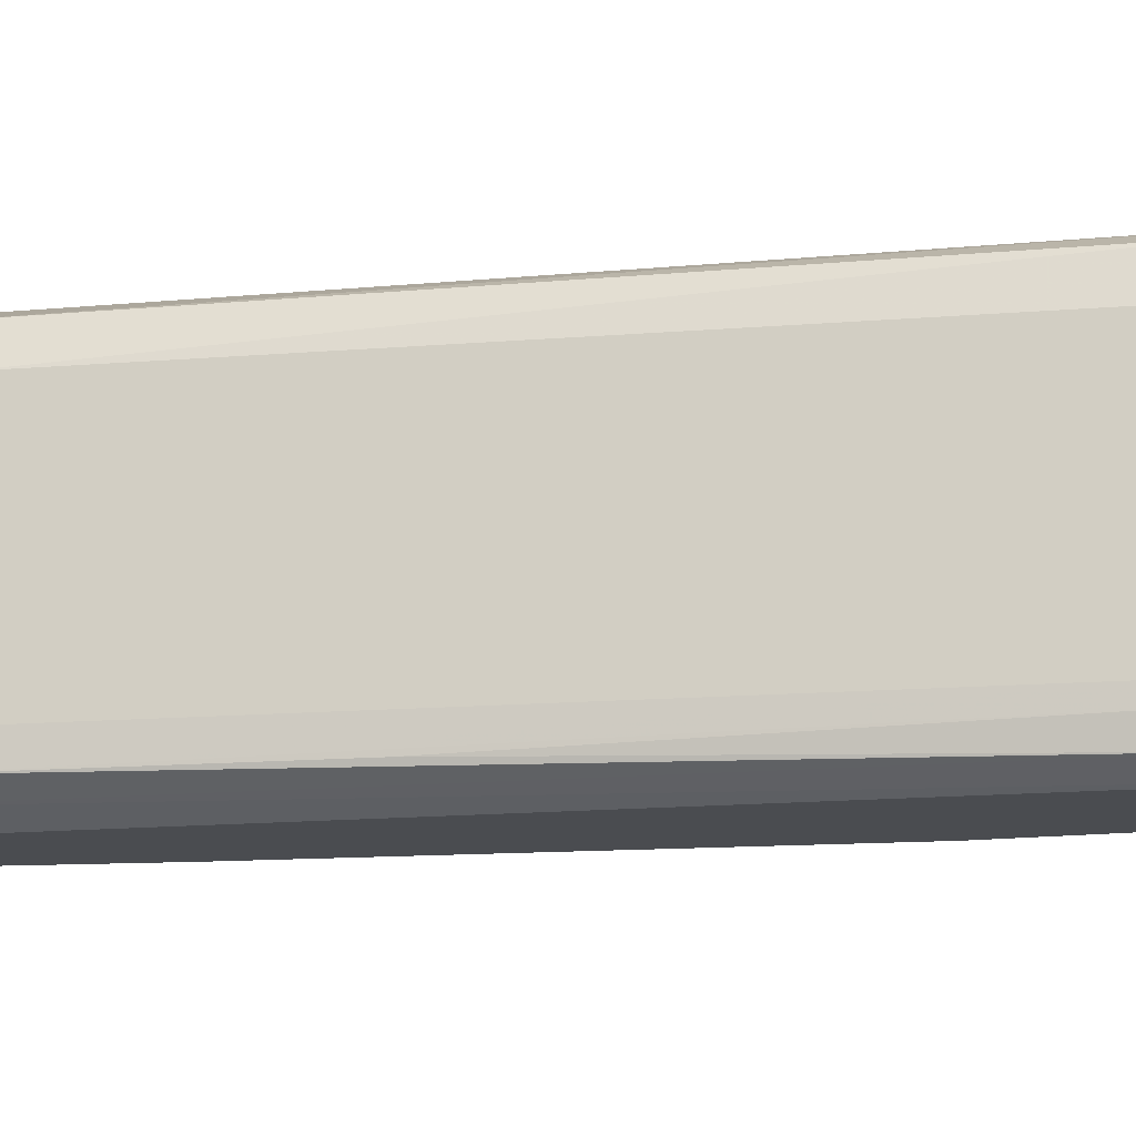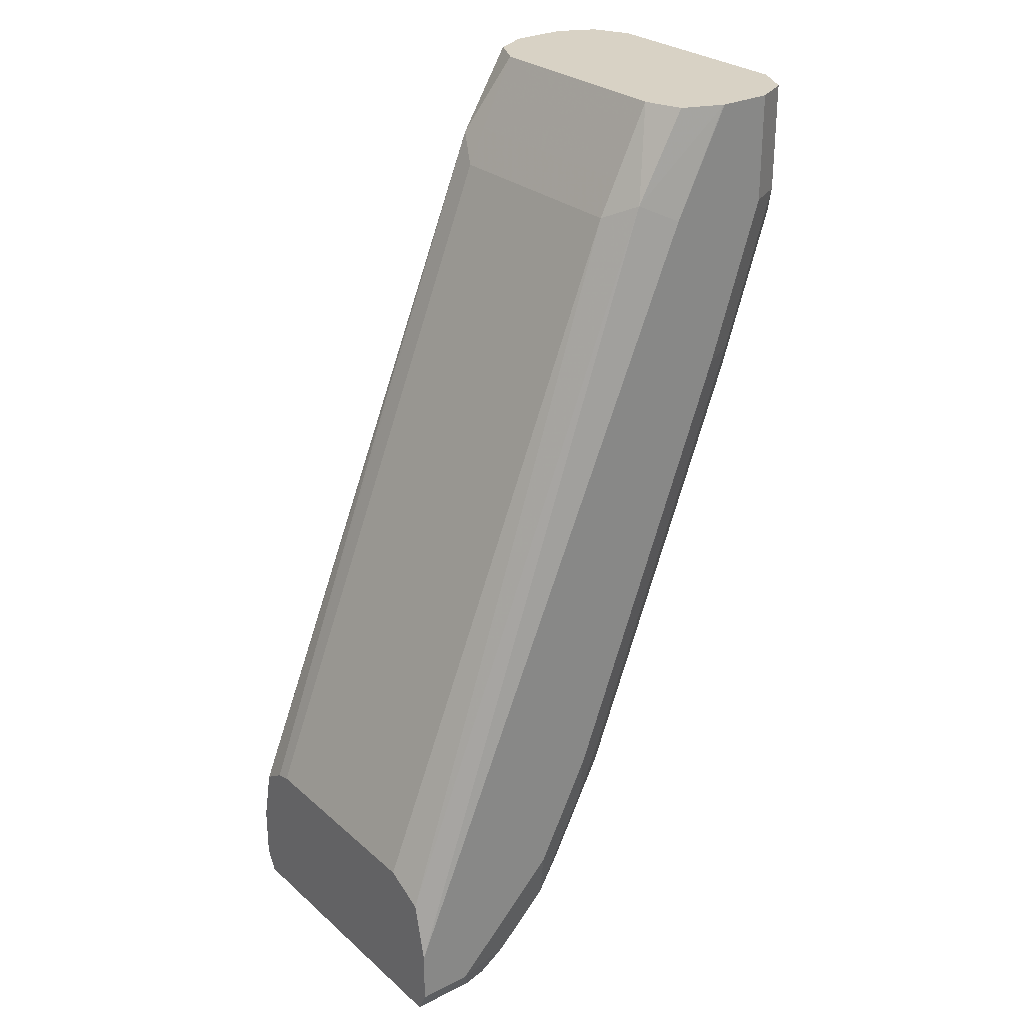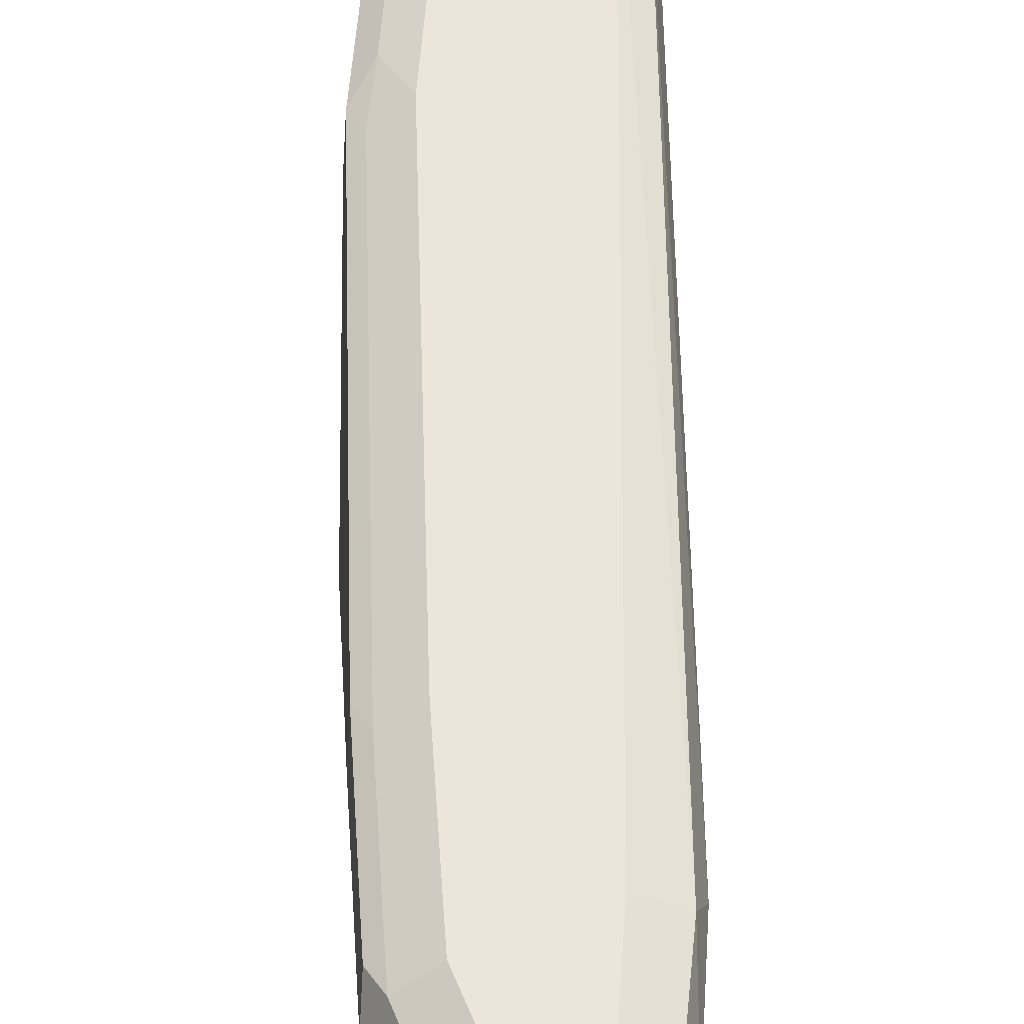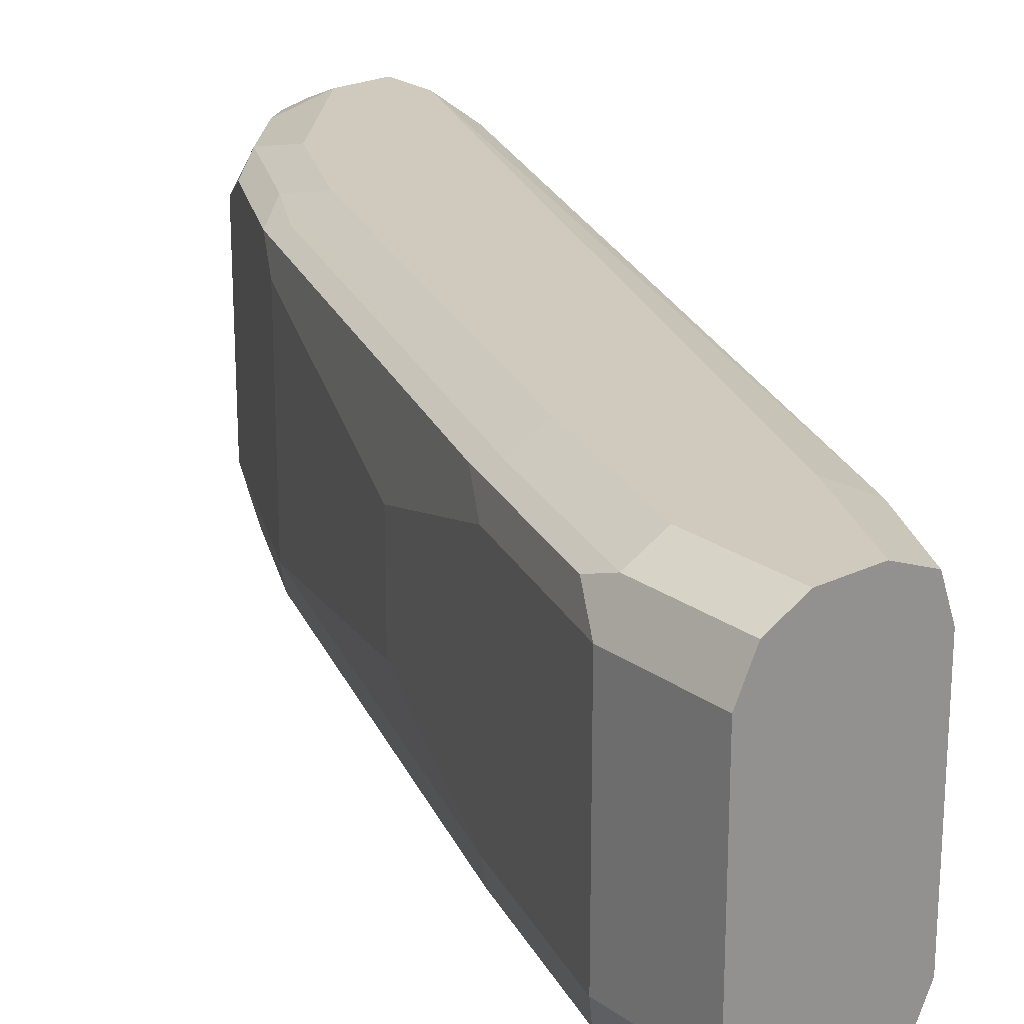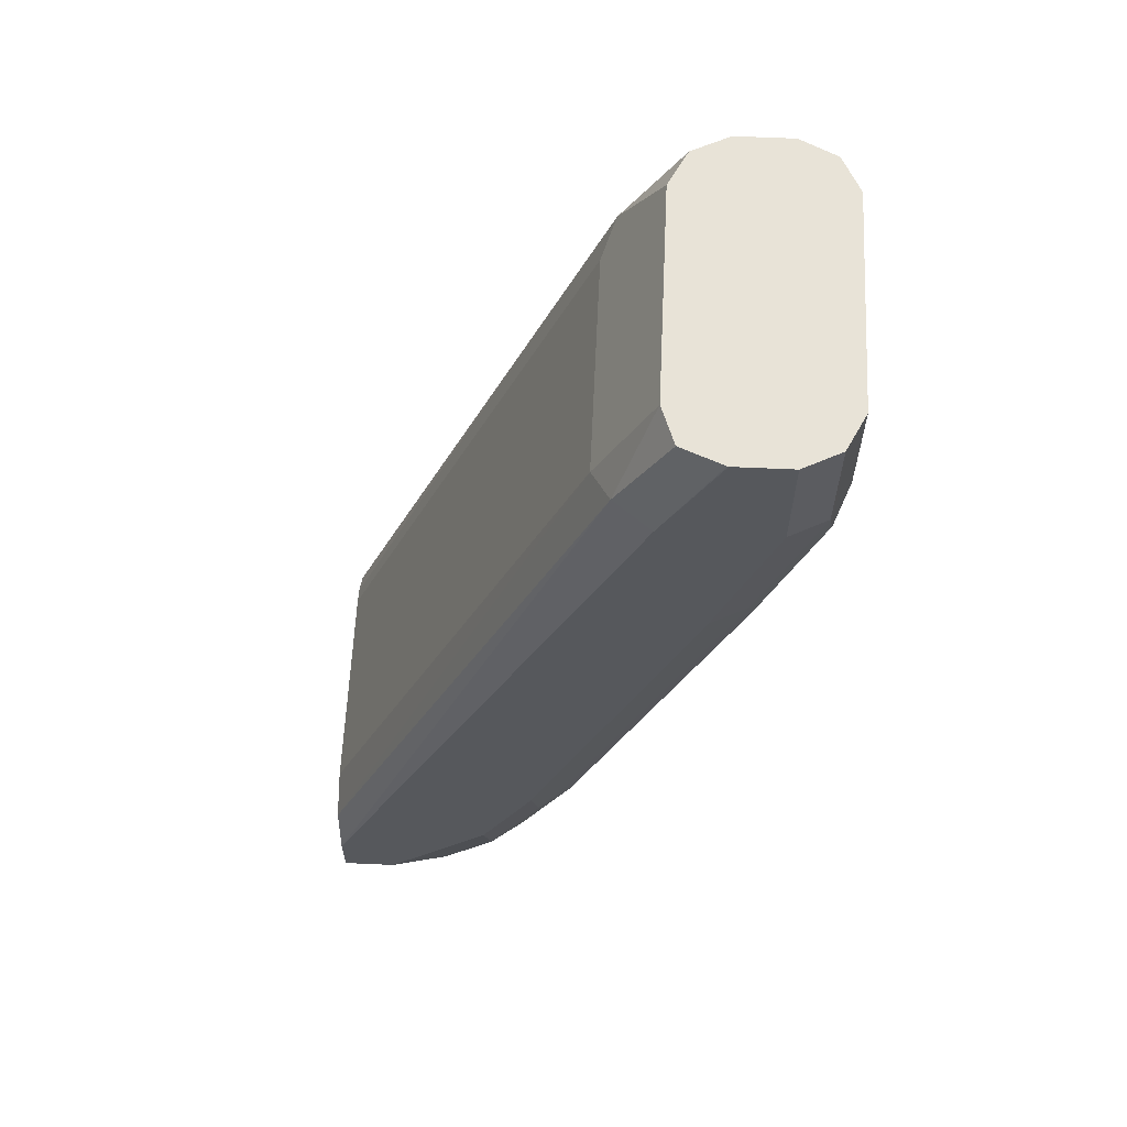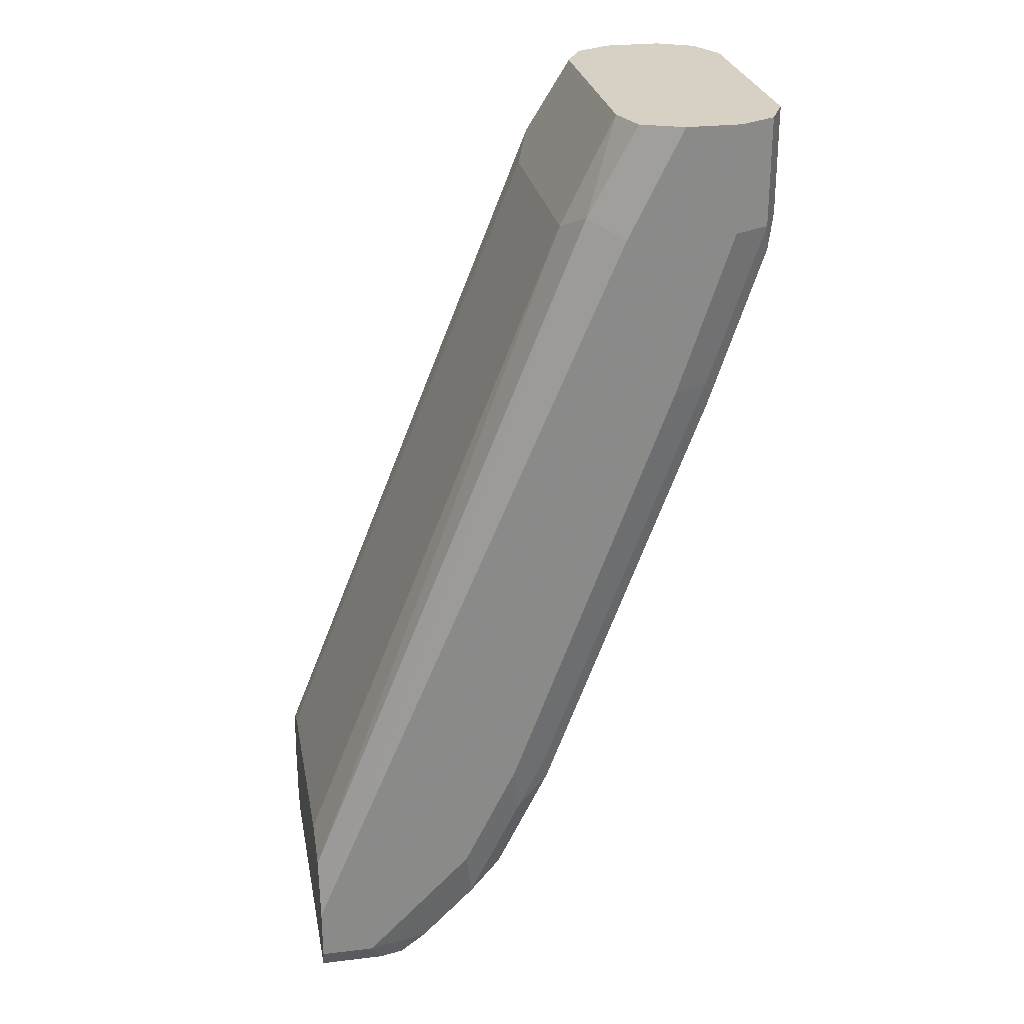
<metadata>
{"format":"obj","ext":"obj","renderer":"f3d","projection":"perspective","resolution":1024,"background":"white","views":[{"elev":-15.0,"azim":-101.9,"up":"+Z"},{"elev":27.7,"azim":-37.5,"up":"+Y"},{"elev":56.1,"azim":157.5,"up":"+Z"},{"elev":22.9,"azim":140.5,"up":"+Z"},{"elev":61.7,"azim":2.7,"up":"+Y"},{"elev":26.9,"azim":-10.5,"up":"+Y"}]}
</metadata>
<code>
v 0.7797 0.2706 -0.06779
v 0.7791 0.2706 -0.06905
v 0.7797 0.2706 0.06779
v 0.7797 0.2034 -0.06779
v 0.7684 0.2706 -0.09039
v 0.7684 0.1921 -0.09039
v 0.7795 0.2706 0.06821
v 0.7797 0.2034 0.06779
v 0.7458 0.1016 -0.06779
v 0.7458 0.2706 -0.1017
v 0.7458 0.2034 -0.1017
v 0.7345 0.09034 -0.09039
v 0.7684 0.2706 0.09039
v 0.7712 0.1864 0.08474
v 0.7458 0.1016 0.06779
v 0.7119 -3.061e-05 -0.03389
v 0.6441 -0.1695 -0.06779
v 0.7119 0.2706 -0.1017
v 0.7119 0.1016 -0.1017
v 0.6328 -0.1808 -0.09039
v 0.6102 -0.1695 -0.1017
v 0.7458 0.2706 0.1017
v 0.7684 0.2034 0.09039
v 0.7345 0.1016 0.09039
v 0.7373 0.08475 0.08474
v 0.7119 -3.061e-05 0.03389
v 0.6356 -0.1864 0.08474
v 0.6441 -0.1695 0.06779
v 0.6215 -0.2147 -0.06779
v 0.5989 -0.2485 -0.09039
v 0.7112 0.2706 -0.1015
v 0.678 0.2034 -0.1017
v 0.5763 -0.2372 -0.1017
v 0.7119 0.2706 0.1017
v 0.7458 0.2034 0.1017
v 0.7119 0.1016 0.1017
v 0.6145 -0.2034 0.09322
v 0.6328 -0.1695 0.09039
v 0.6017 -0.2542 0.08474
v 0.6215 -0.2147 0.06779
v 0.5989 -0.2599 -0.06779
v 0.5876 -0.2825 -0.06779
v 0.5933 -0.2627 -0.08474
v 0.5763 -0.2754 -0.09322
v 0.6737 0.2373 -0.09322
v 0.689 0.2706 -0.09045
v 0.4745 -0.2712 -0.1017
v 0.5085 -0.3051 -0.1017
v 0.7112 0.2706 0.1015
v 0.678 0.2034 0.1017
v 0.6102 -0.1695 0.1017
v 0.5806 -0.2712 0.09322
v 0.5876 -0.2825 0.06779
v 0.5989 -0.2599 0.06779
v 0.5537 -0.3164 -0.06779
v 0.5424 -0.3093 -0.09322
v 0.6526 0.2203 -0.08474
v 0.4745 -0.2372 -0.09415
v 0.4745 -0.2331 -0.09322
v 0.6777 0.2706 -0.06779
v 0.4746 -0.3051 -0.1017
v 0.4745 -0.3051 -0.1017
v 0.5085 -0.3186 -0.09493
v 0.686 0.2706 0.09121
v 0.6554 0.2147 0.09039
v 0.4745 -0.2712 0.1017
v 0.5763 -0.2372 0.1017
v 0.5467 -0.3051 0.09322
v 0.5537 -0.3164 0.06779
v 0.5493 -0.3186 -0.06779
v 0.535 -0.3186 -0.08949
v 0.5253 -0.3186 -0.09178
v 0.5848 0.05084 -0.08474
v 0.4745 -0.2228 -0.07743
v 0.4745 -0.2203 -0.06779
v 0.6441 0.2034 -0.06779
v 0.6554 0.226 -0.06779
v 0.6777 0.2706 0.06779
v 0.4745 -0.3186 -0.09493
v 0.661 0.2288 0.08474
v 0.6554 0.226 0.06779
v 0.6441 0.2034 0.06779
v 0.4745 -0.233 0.09322
v 0.4745 -0.3051 0.1017
v 0.4746 -0.3051 0.1017
v 0.5085 -0.3051 0.1017
v 0.5306 -0.3186 0.09153
v 0.5365 -0.3186 0.08645
v 0.5459 -0.3186 0.07444
v 0.5493 -0.3186 0.06779
v 0.4745 -0.2203 0.06779
v 0.4745 -0.3186 0.09493
v 0.5153 -0.3186 0.09493
f 47 92 84
f 47 66 83
f 47 79 92
f 47 83 91
f 47 91 75
f 47 75 74
f 47 74 59
f 47 84 66
f 47 59 58
f 52 67 86
f 48 63 62
f 48 62 61
f 49 64 65
f 49 65 50
f 50 65 66
f 52 86 68
f 47 62 79
f 52 68 69
f 52 69 53
f 48 56 63
f 47 61 62
f 37 67 52
f 45 59 57
f 55 69 90
f 33 56 48
f 34 49 50
f 36 51 37
f 37 52 39
f 37 51 67
f 39 52 53
f 39 53 54
f 39 54 40
f 41 54 53
f 41 53 42
f 42 44 43
f 42 53 69
f 42 69 55
f 42 55 56
f 42 56 44
f 45 57 46
f 45 47 58
f 45 58 59
f 46 57 60
f 55 90 70
f 69 89 90
f 55 71 56
f 65 81 82
f 65 82 83
f 65 83 66
f 66 84 85
f 68 86 87
f 68 87 88
f 68 88 89
f 68 89 69
f 33 44 56
f 75 91 82
f 75 82 76
f 76 82 81
f 76 81 77
f 78 81 80
f 82 91 83
f 84 92 85
f 85 92 93
f 85 93 86
f 86 93 87
f 65 80 81
f 64 80 65
f 64 78 80
f 63 92 79
f 56 71 72
f 56 72 63
f 57 73 74
f 57 74 75
f 57 75 76
f 57 76 77
f 57 77 60
f 57 59 73
f 59 74 73
f 55 70 71
f 60 77 81
f 62 63 79
f 63 72 71
f 63 71 70
f 63 70 90
f 63 90 89
f 63 89 88
f 63 88 87
f 63 87 93
f 63 93 92
f 60 81 78
f 32 47 45
f 27 39 40
f 31 45 46
f 4 12 6
f 5 6 11
f 5 11 10
f 6 12 19
f 6 19 11
f 7 13 14
f 7 14 8
f 8 14 15
f 9 15 26
f 9 26 16
f 9 16 17
f 9 17 20
f 9 20 12
f 10 11 19
f 10 19 21
f 10 21 33
f 10 33 48
f 10 48 61
f 10 61 47
f 4 9 12
f 10 47 32
f 4 15 9
f 3 7 8
f 1 2 5
f 1 5 10
f 1 10 18
f 1 18 31
f 1 31 46
f 1 46 60
f 1 60 78
f 1 78 64
f 1 64 49
f 1 49 34
f 1 34 22
f 1 22 13
f 1 13 7
f 1 7 3
f 1 3 8
f 1 8 4
f 1 4 2
f 2 4 6
f 31 32 45
f 4 8 15
f 10 32 18
f 2 6 5
f 12 21 19
f 22 67 51
f 22 51 36
f 22 36 35
f 23 35 36
f 23 36 24
f 24 36 37
f 24 37 38
f 24 38 27
f 24 27 25
f 27 37 39
f 27 40 28
f 29 40 54
f 29 54 41
f 29 41 30
f 30 41 42
f 30 42 43
f 30 43 44
f 30 44 33
f 12 20 21
f 22 86 67
f 22 85 86
f 27 38 37
f 22 50 66
f 13 22 35
f 22 66 85
f 13 35 23
f 13 23 14
f 14 23 24
f 14 24 25
f 15 25 27
f 15 27 28
f 15 28 26
f 16 26 28
f 14 25 15
f 16 28 17
f 17 28 40
f 17 40 29
f 17 29 30
f 17 30 20
f 18 32 31
f 20 30 21
f 21 30 33
f 22 34 50

</code>
